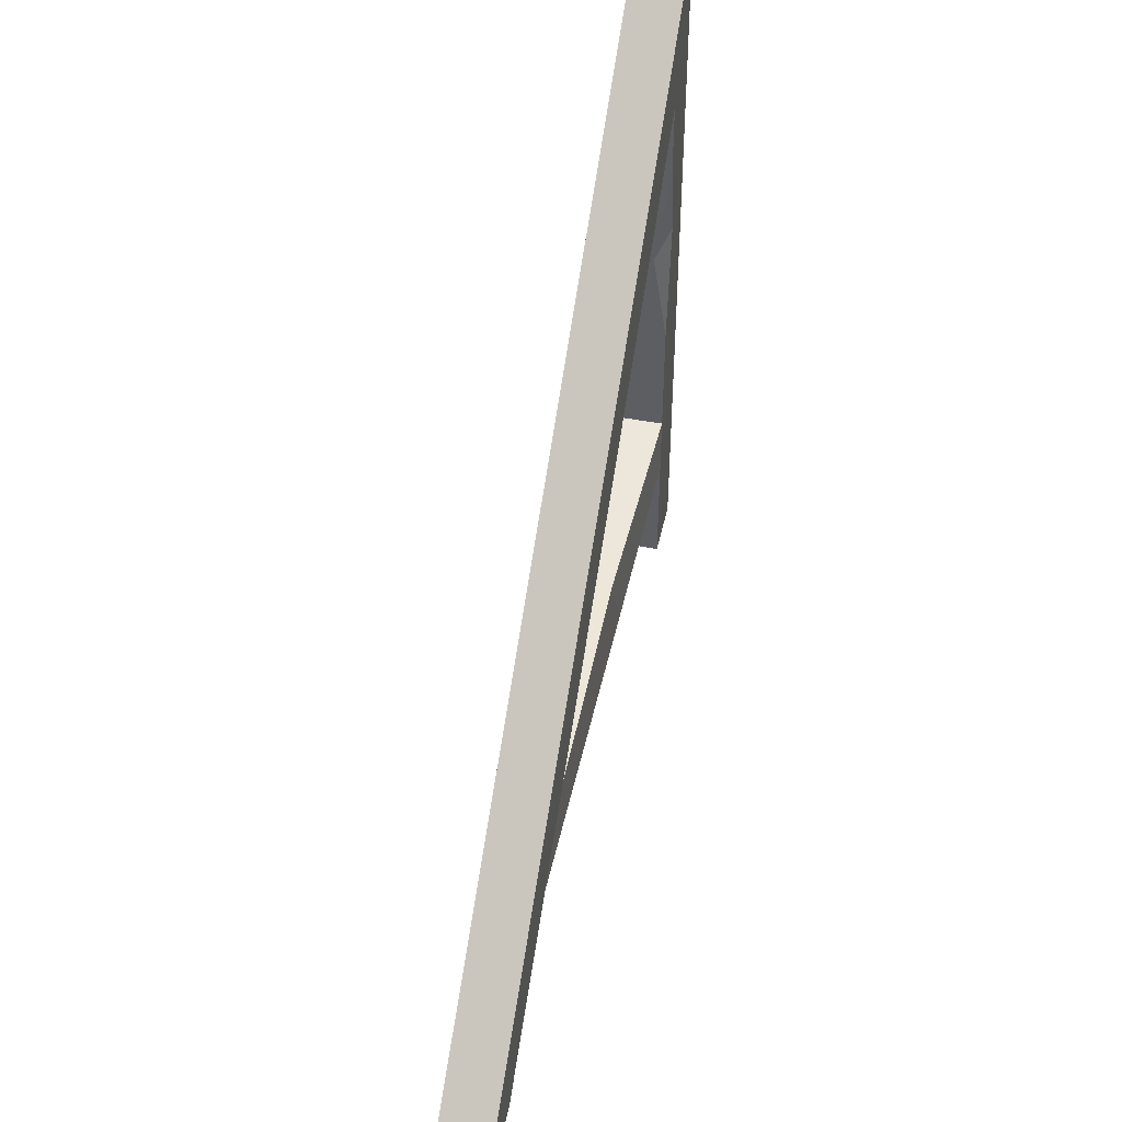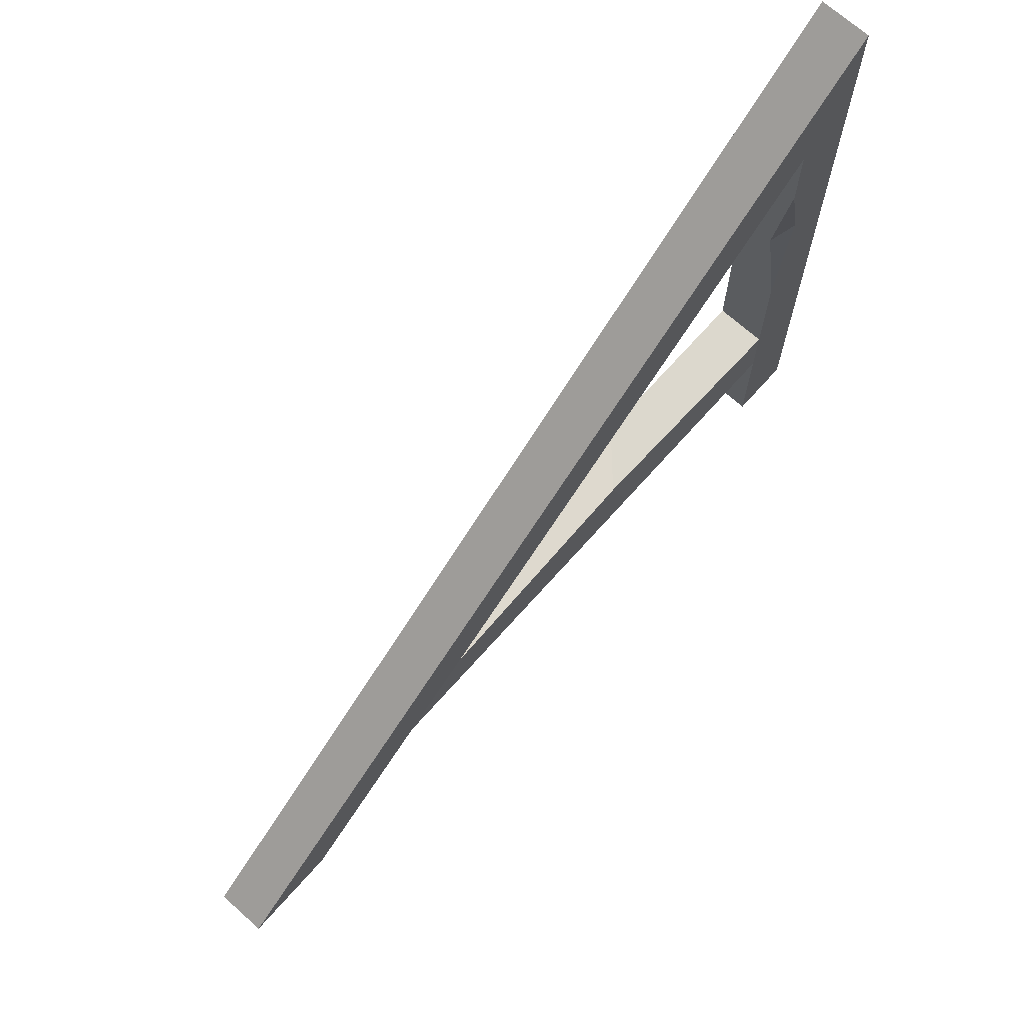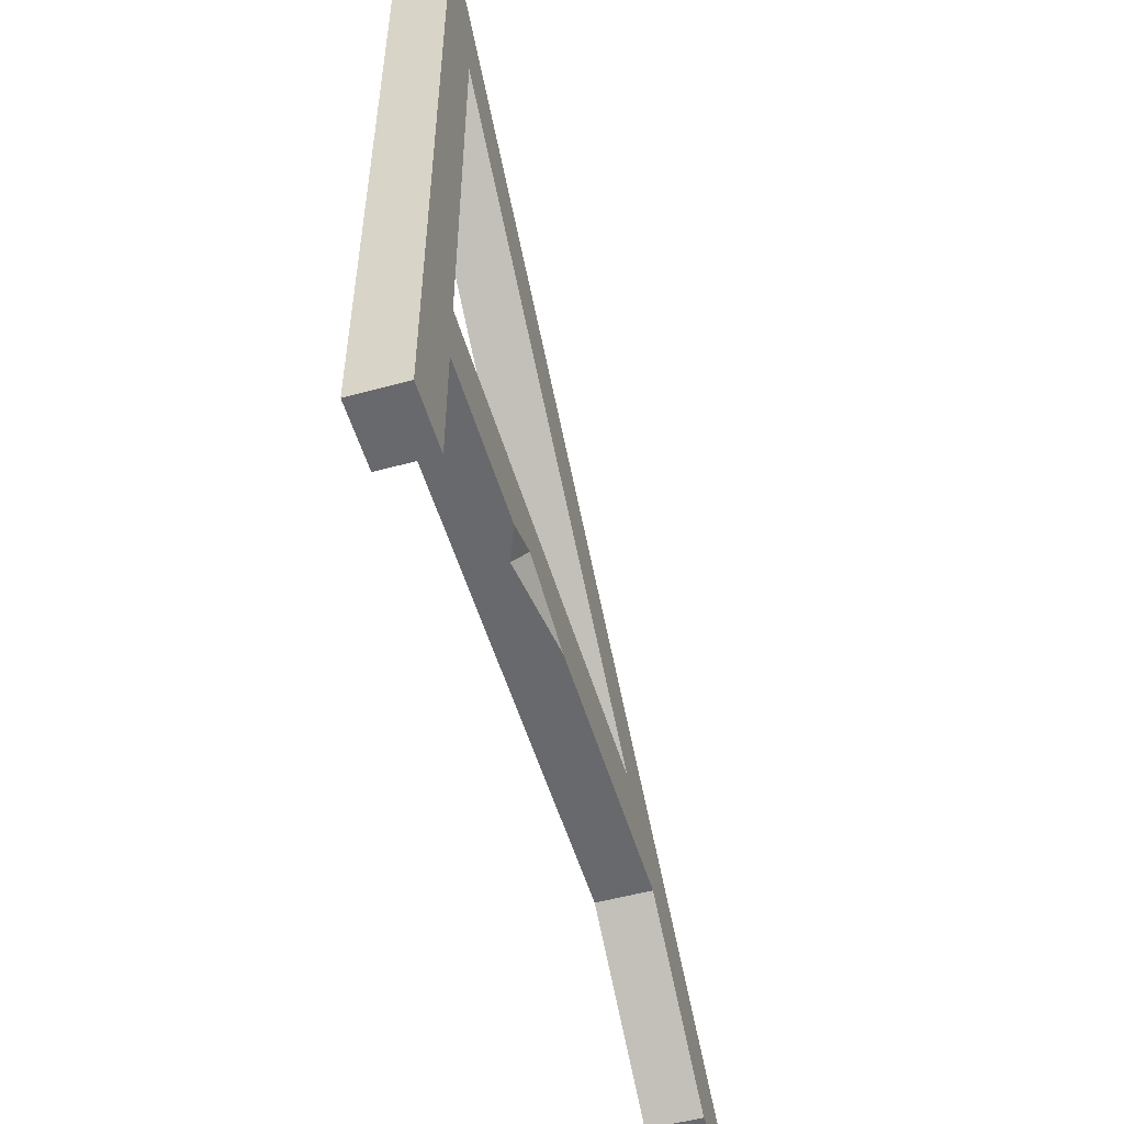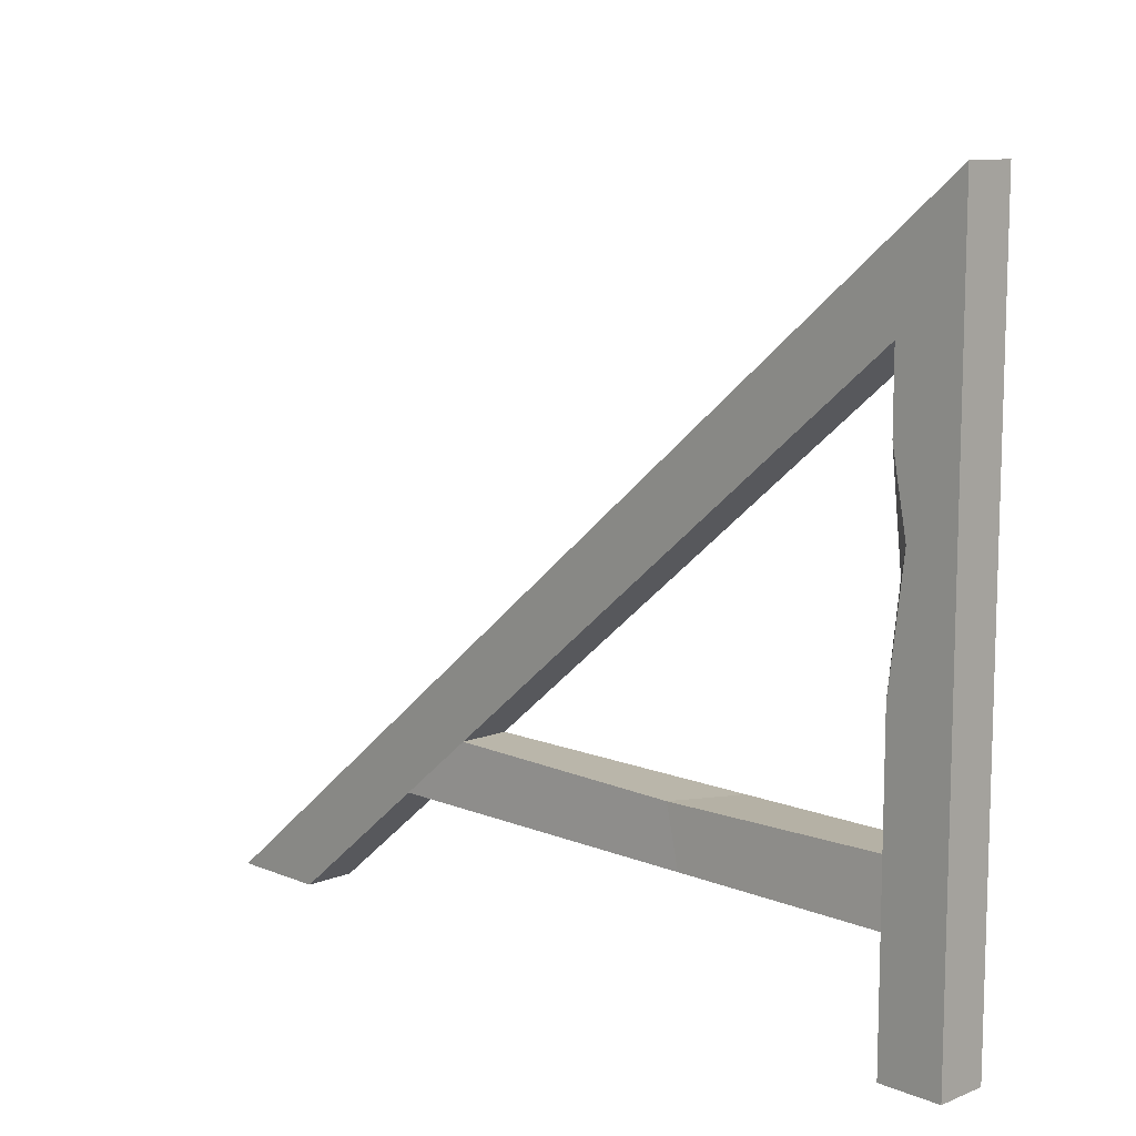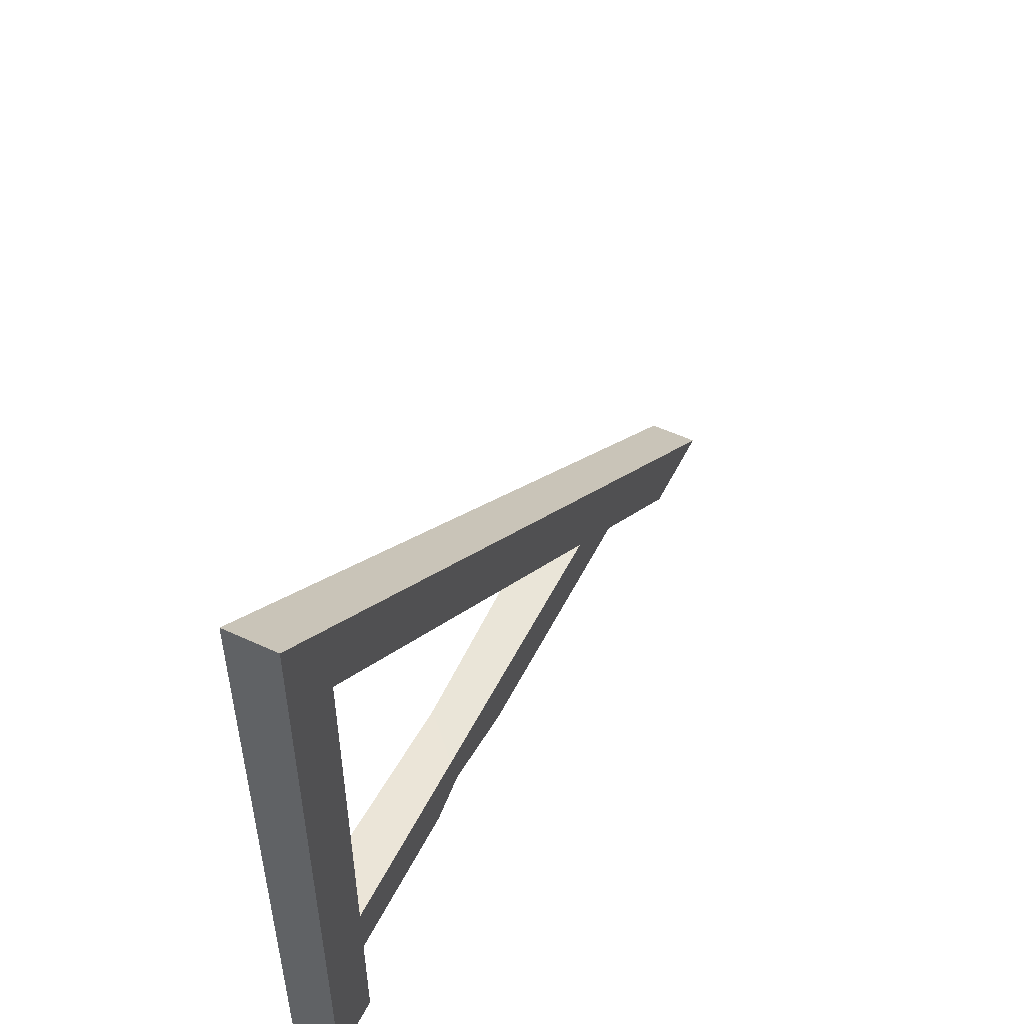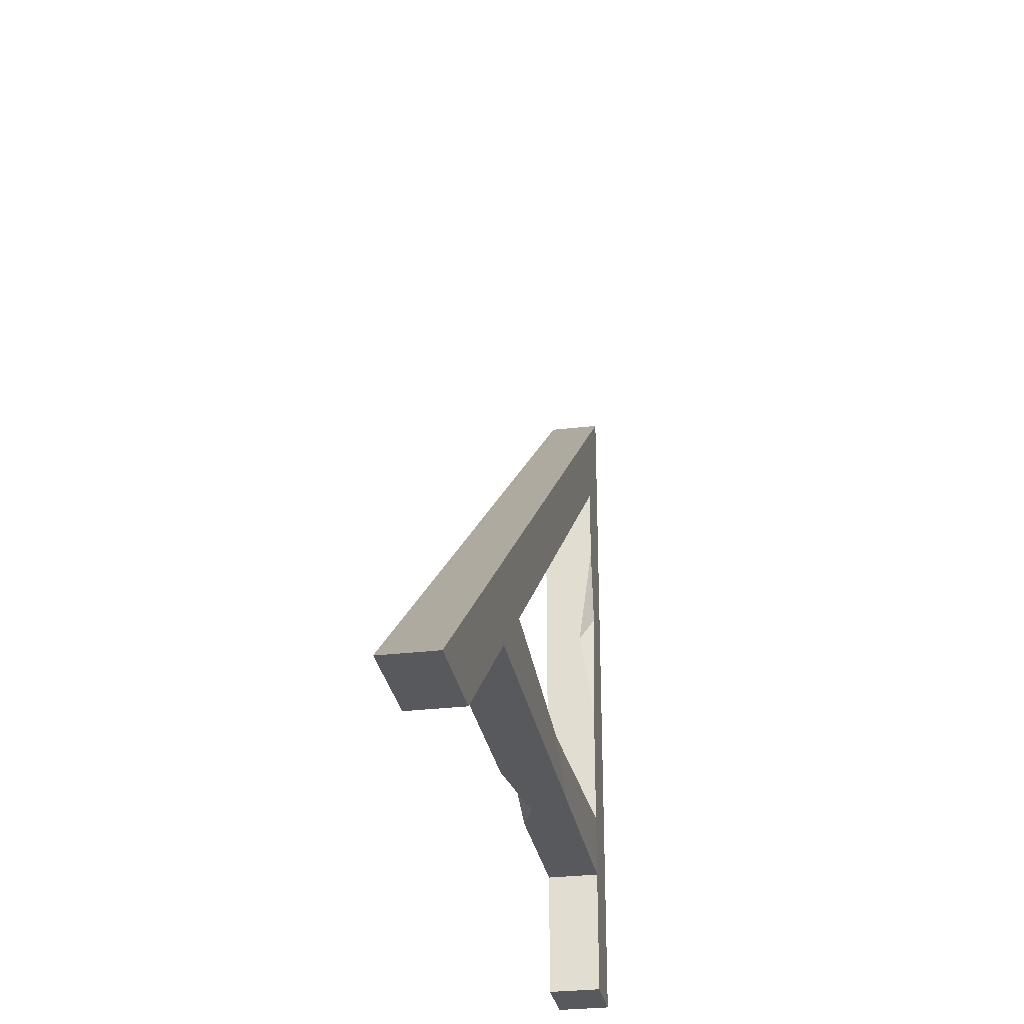
<metadata>
{"format":"obj","ext":"obj","renderer":"f3d","projection":"perspective","resolution":1024,"background":"white","views":[{"elev":46.6,"azim":-167.7,"up":"+Z"},{"elev":70.0,"azim":-138.3,"up":"+Z"},{"elev":-52.8,"azim":16.4,"up":"+Z"},{"elev":10.7,"azim":-44.7,"up":"+Z"},{"elev":53.0,"azim":26.4,"up":"+Z"},{"elev":-29.5,"azim":-170.0,"up":"+Z"}]}
</metadata>
<code>
v -8.109 0 -23.39
v 8.109 0 -23.39
v -8.109 274.1 -250
v 8.109 274.1 -250
v -8.109 0 -250
v 8.109 0 -250
v 8.109 19.8 -250
v 8.109 19.8 -65.45
v 8.109 243 -250
v -8.109 19.8 -250
v -8.109 19.8 -65.45
v -8.109 243 -250
v 8.109 19.8 -210.8
v 8.109 195.7 -210.8
v -8.109 19.8 -210.8
v -8.109 195.7 -210.8
v 8.109 171.5 -190.9
v -8.109 171.5 -190.9
v 8.109 19.8 -190.9
v -8.109 19.8 -190.9
v 8.109 68.93 -210.8
v 8.109 110.7 -210.8
v 8.109 82 -205.2
v 3.914 79.67 -210.8
v -8.109 87.57 -210.8
v -6.285 93.51 -193
v 8.109 78.29 -190.9
v -8.109 19.8 -152.7
v -8.109 19.8 -89.11
v -8.109 14.99 -113.8
v -3.526 19.8 -123
f 2 19 8
f 5 15 10
f 8 19 31
f 9 14 16 12
f 11 1 18
f 9 4 14
f 10 7 6 5
f 3 4 9 12
f 5 6 2 1
f 13 6 7
f 30 5 1
f 15 13 7 10
f 16 3 12
f 14 4 2 17
f 19 2 6 13
f 18 1 3 16
f 1 2 4 3
f 18 17 8 11
f 17 2 8
f 17 23 22 14
f 13 15 24 21
f 25 26 18 16
f 26 27 17 18
f 22 23 24
f 24 23 21
f 24 16 14 22
f 24 25 16
f 19 13 21 23
f 27 23 17
f 24 15 25
f 15 20 26 25
f 20 19 27 26
f 19 23 27
f 28 30 31
f 31 30 29
f 31 19 20 28
f 8 31 29 11
f 30 1 11 29
f 20 15 5
f 20 5 30 28

</code>
